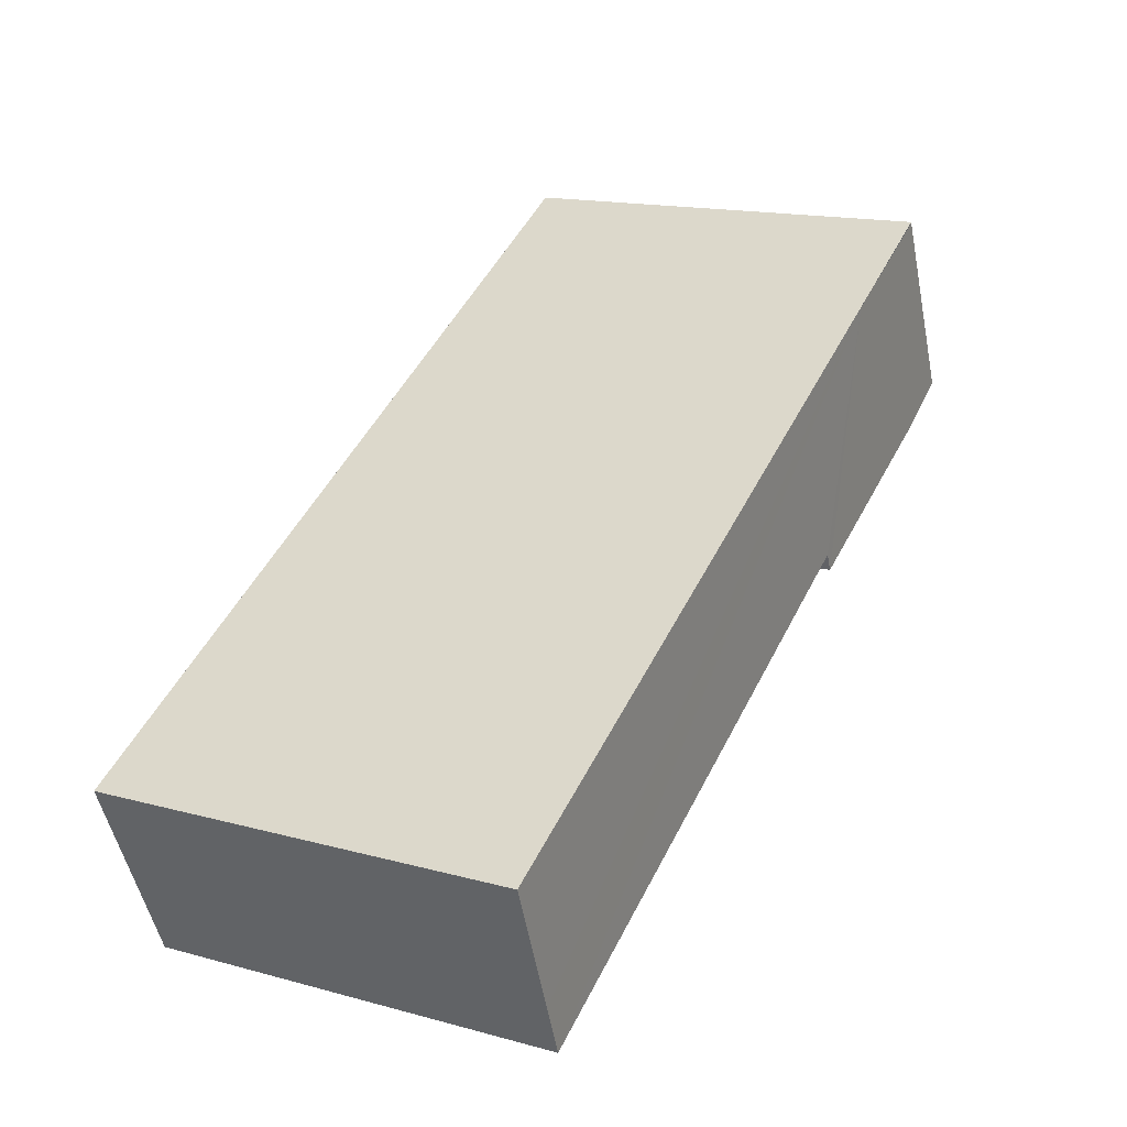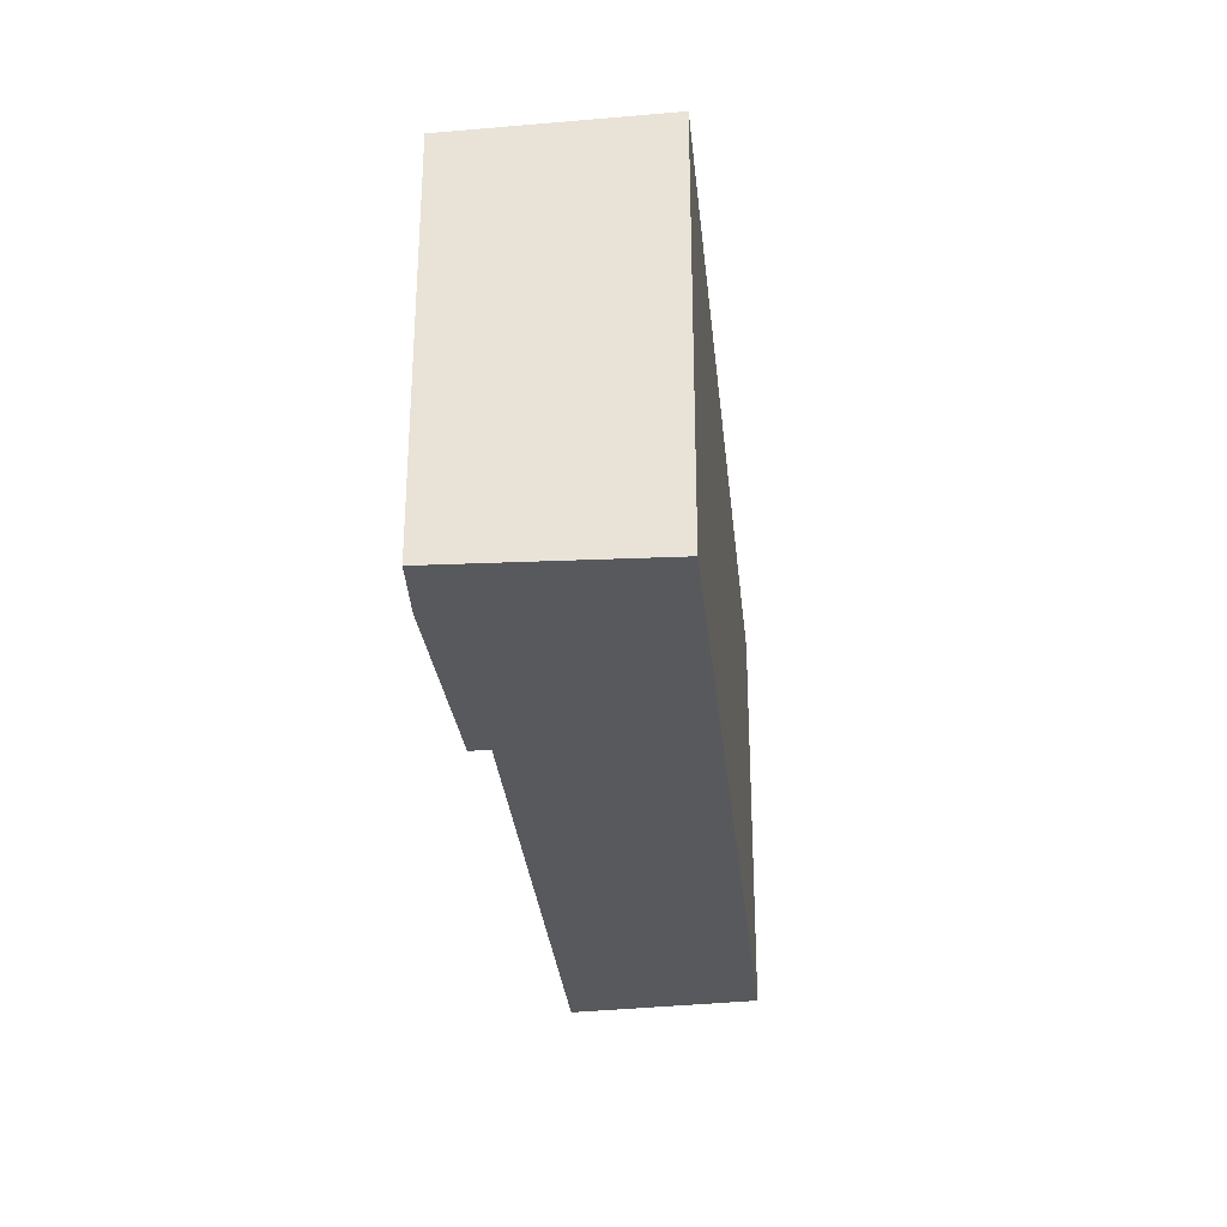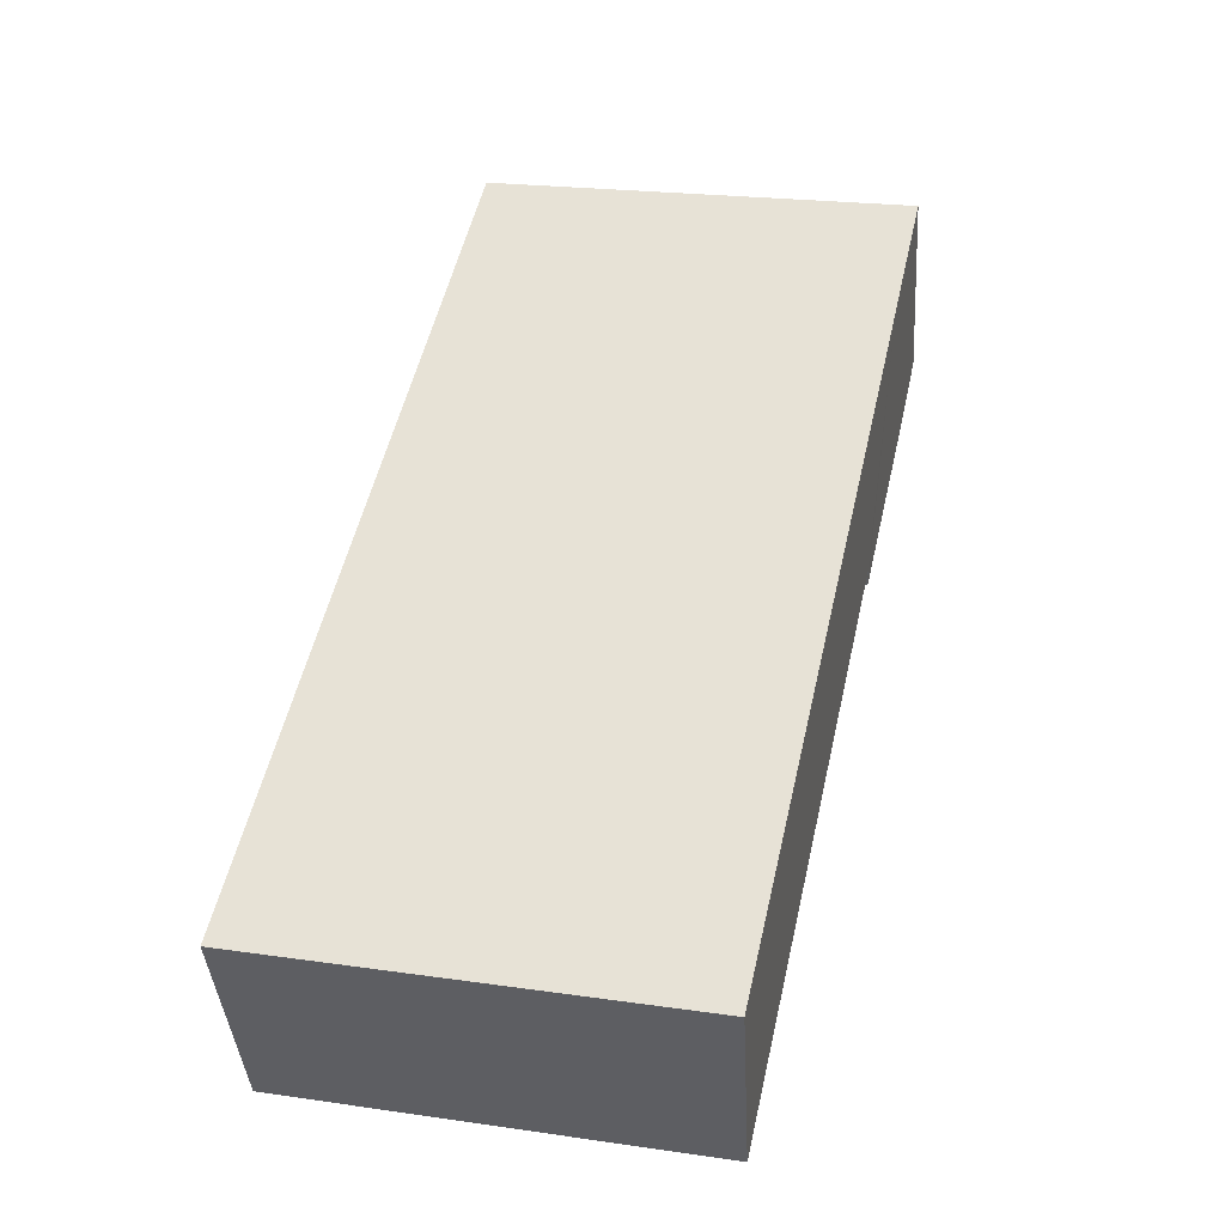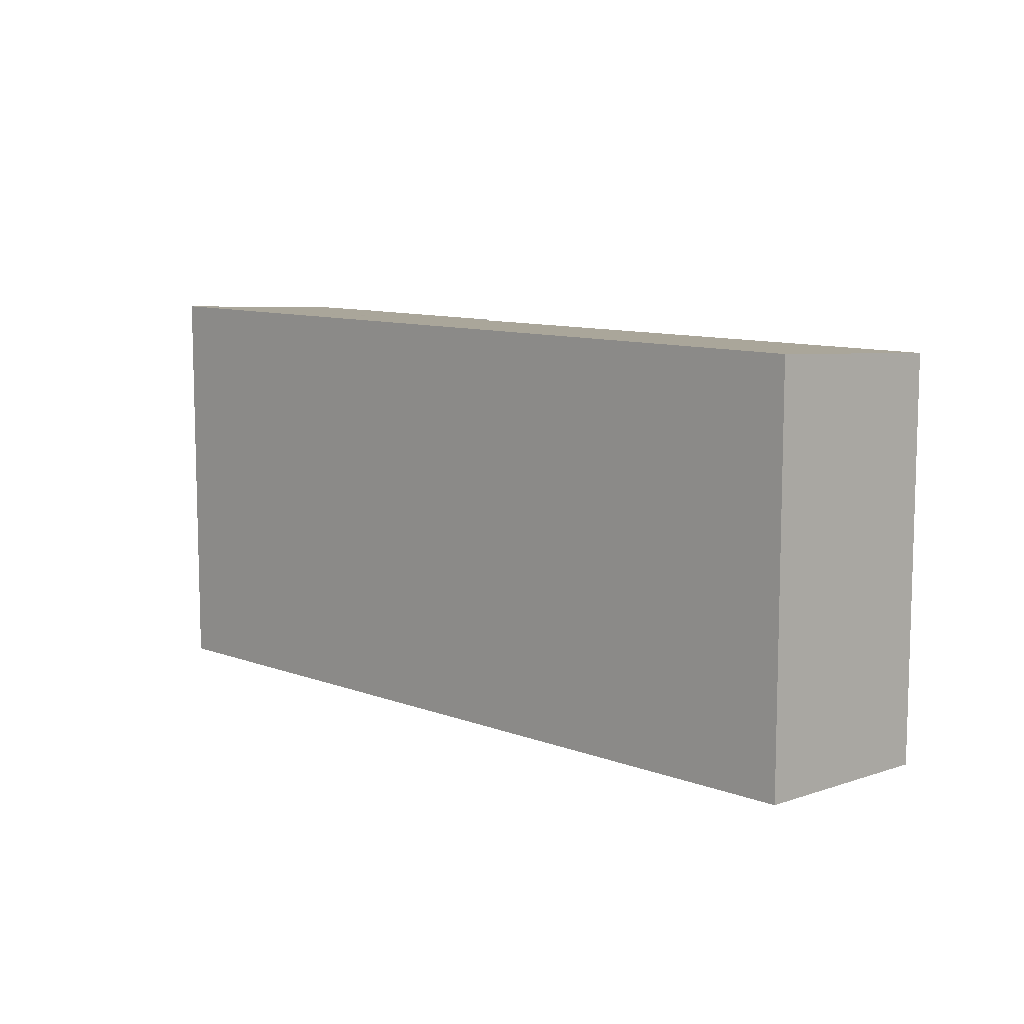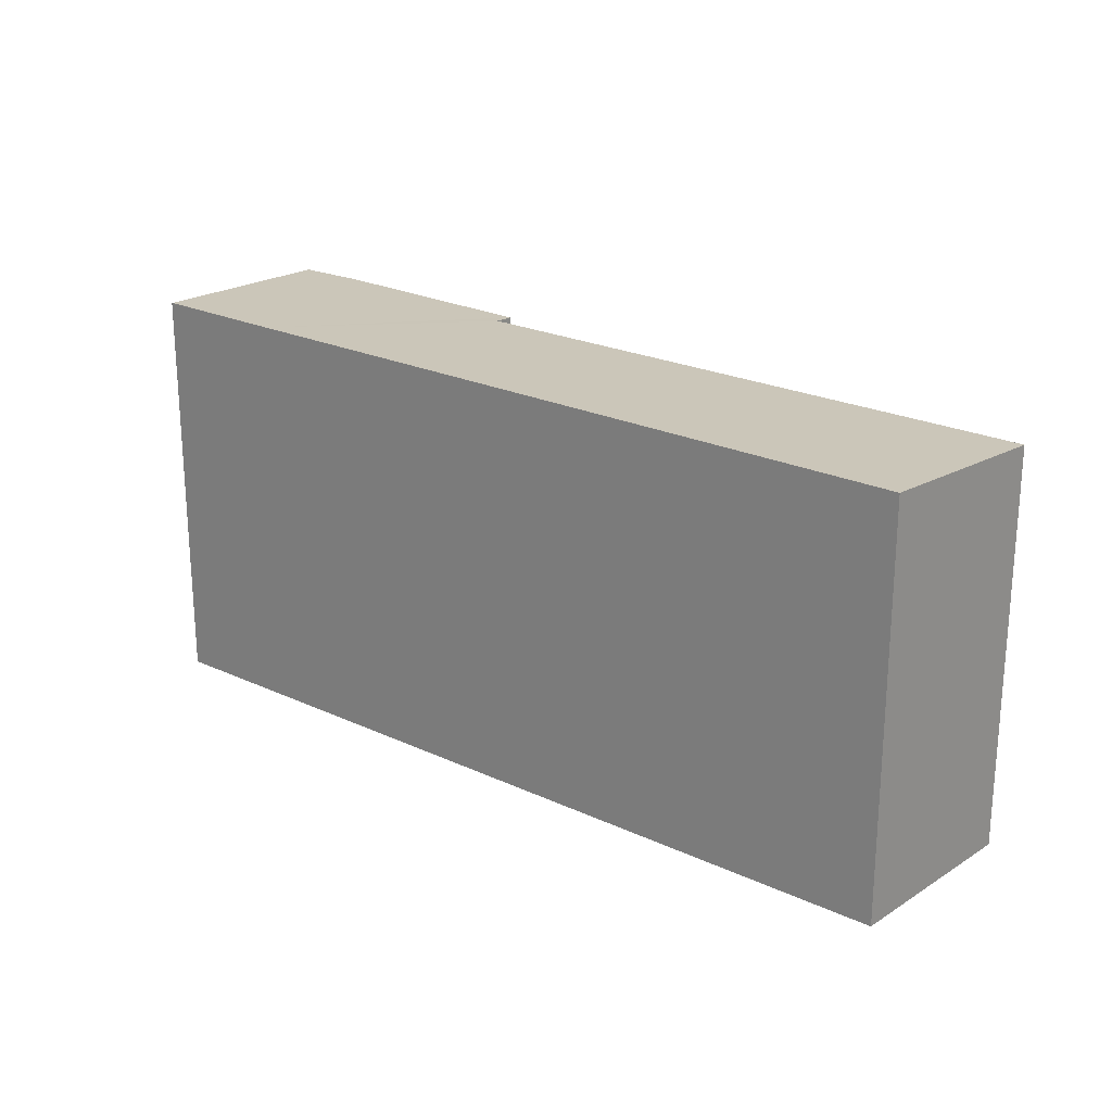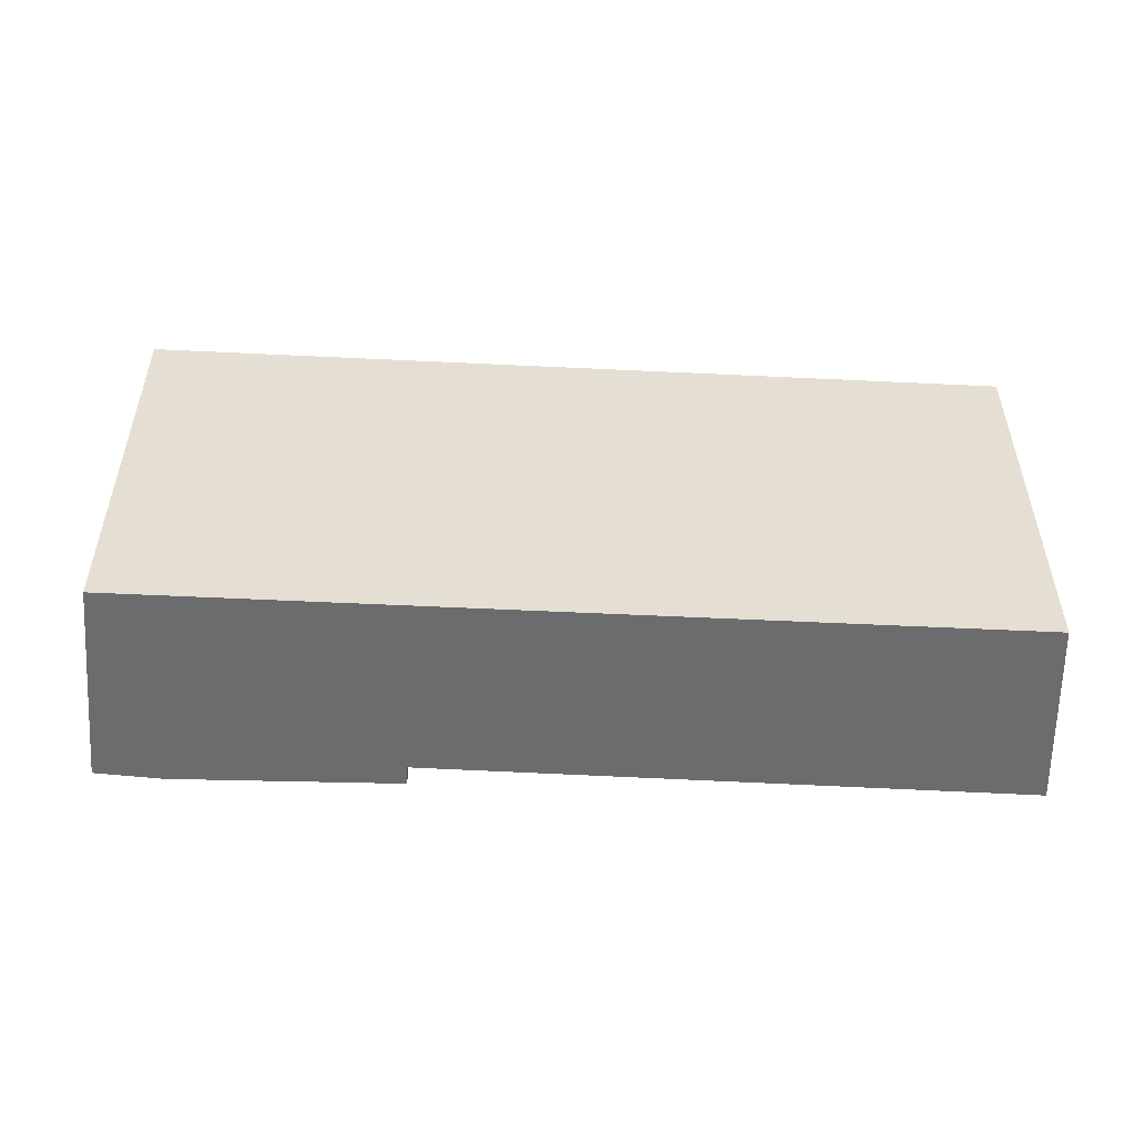
<metadata>
{"format":"obj","ext":"obj","renderer":"f3d","projection":"perspective","resolution":1024,"background":"white","views":[{"elev":15.6,"azim":119.7,"up":"+Z"},{"elev":-30.2,"azim":-55.3,"up":"+Y"},{"elev":21.6,"azim":104.3,"up":"+Z"},{"elev":9.8,"azim":73.4,"up":"+Y"},{"elev":23.2,"azim":67.3,"up":"+Y"},{"elev":-53.8,"azim":26.0,"up":"+Y"}]}
</metadata>
<code>
v  8.616 4.327 -3.882
v  2.441 4.409 1.204
v  9.229 4.409 -2.55
v  8.371 4.294 -4.415
v  7.176 4.295 -3.743
v  2.832 4.297 -1.3
v  2.729 4.284 -1.489
v  0.603 4.281 -0.382
v  1.152 4.408 1.904
v  0 4.283 2.623e-16
v  8.371 2.703e-16 -4.415
v  8.616 2.377e-16 -3.882
v  9.229 1.561e-16 -2.55
v  2.832 7.96e-17 -1.3
v  2.729 9.117e-17 -1.489
v  7.176 2.292e-16 -3.743
v  0.603 2.339e-17 -0.382
v  0 0 0
v  1.158 4.409 1.914
v  1.158 -1.172e-16 1.914
v  1.152 -1.166e-16 1.904
v  2.441 -7.372e-17 1.204
g defaultobject
f 1 2 3
f 2 1 4
f 2 4 5
f 2 5 6
f 2 6 7
f 2 7 8
f 2 8 9
f 9 8 10
f 1 11 4
f 11 1 3
f 11 3 12
f 12 3 13
f 14 7 6
f 7 14 15
f 11 5 4
f 5 11 6
f 6 11 14
f 14 11 16
f 15 8 7
f 8 15 17
f 8 18 10
f 18 8 17
f 18 9 10
f 9 18 19
f 19 18 20
f 20 18 21
f 20 2 19
f 2 20 3
f 3 20 13
f 13 20 22
f 17 21 18
f 21 17 20
f 20 17 22
f 22 17 15
f 22 15 14
f 22 14 13
f 13 14 16
f 13 16 12
f 12 16 11

</code>
